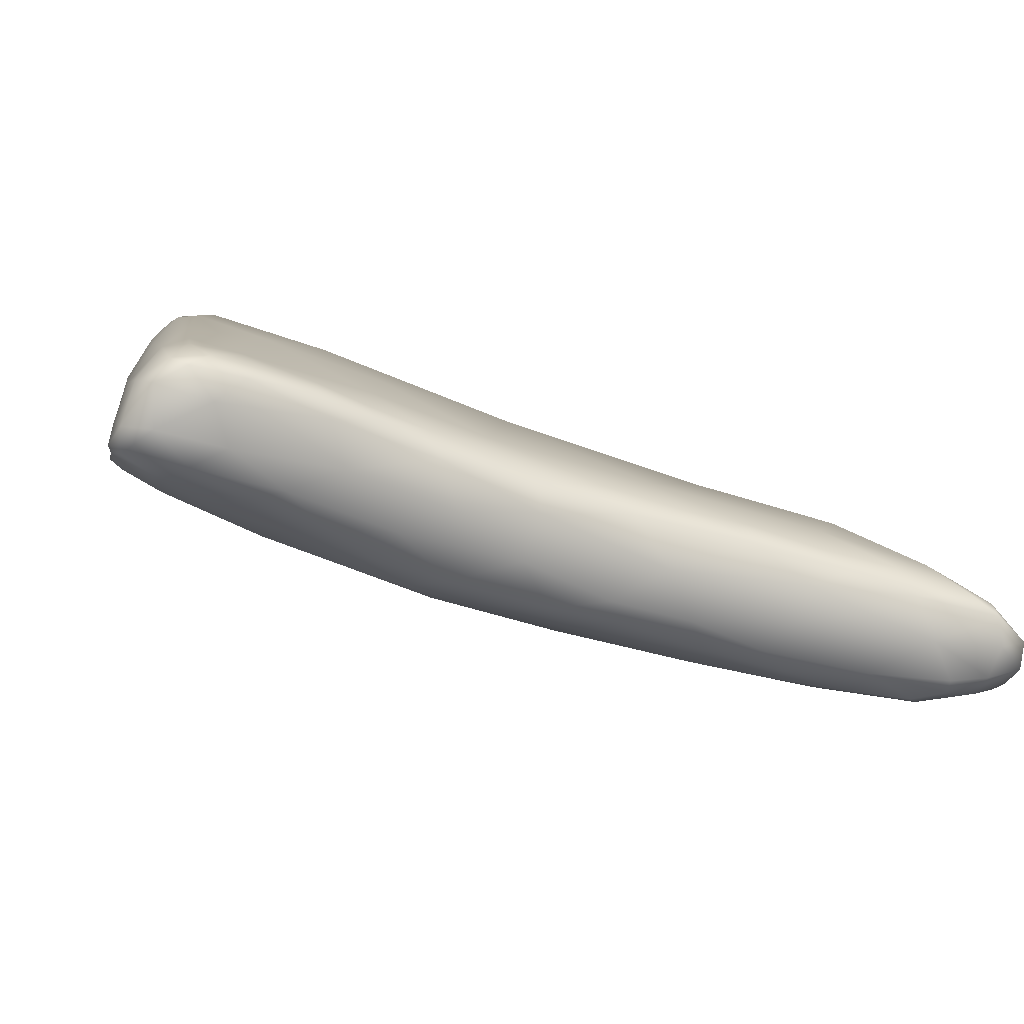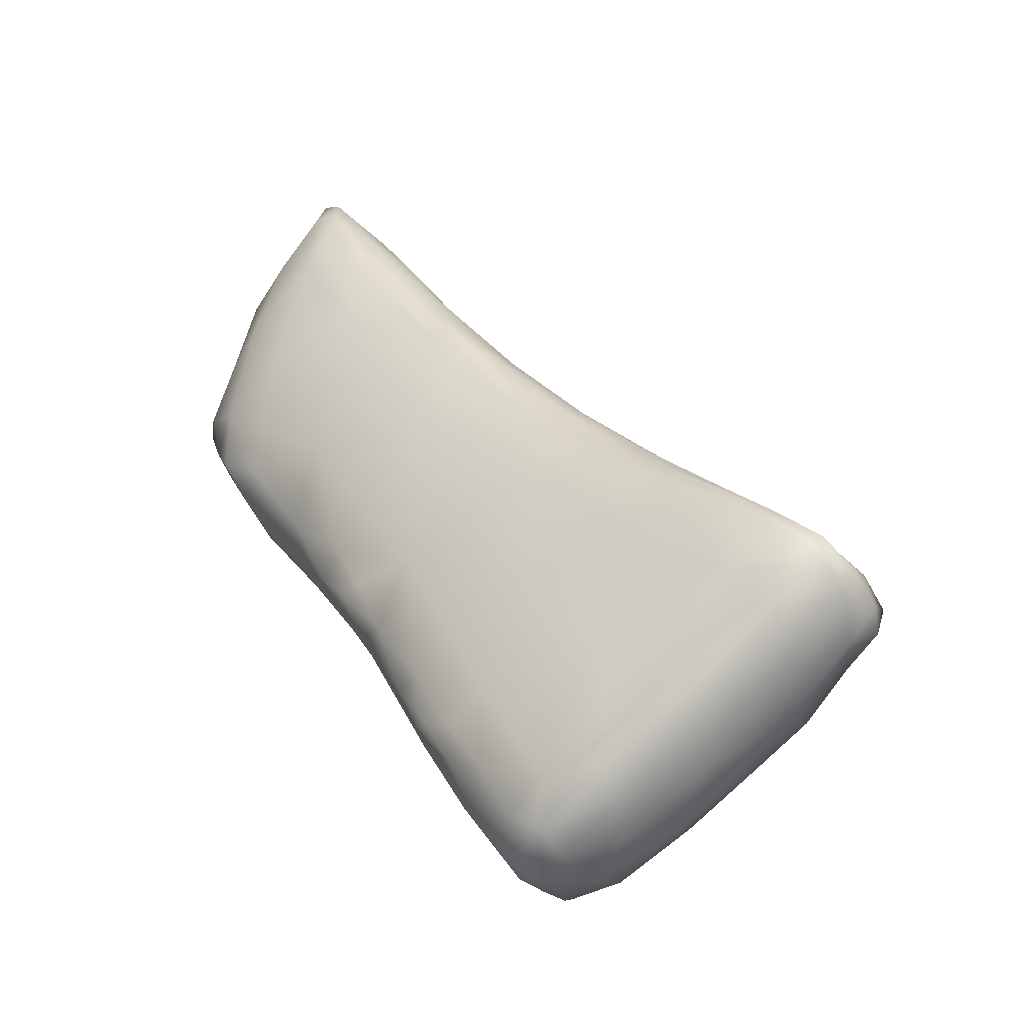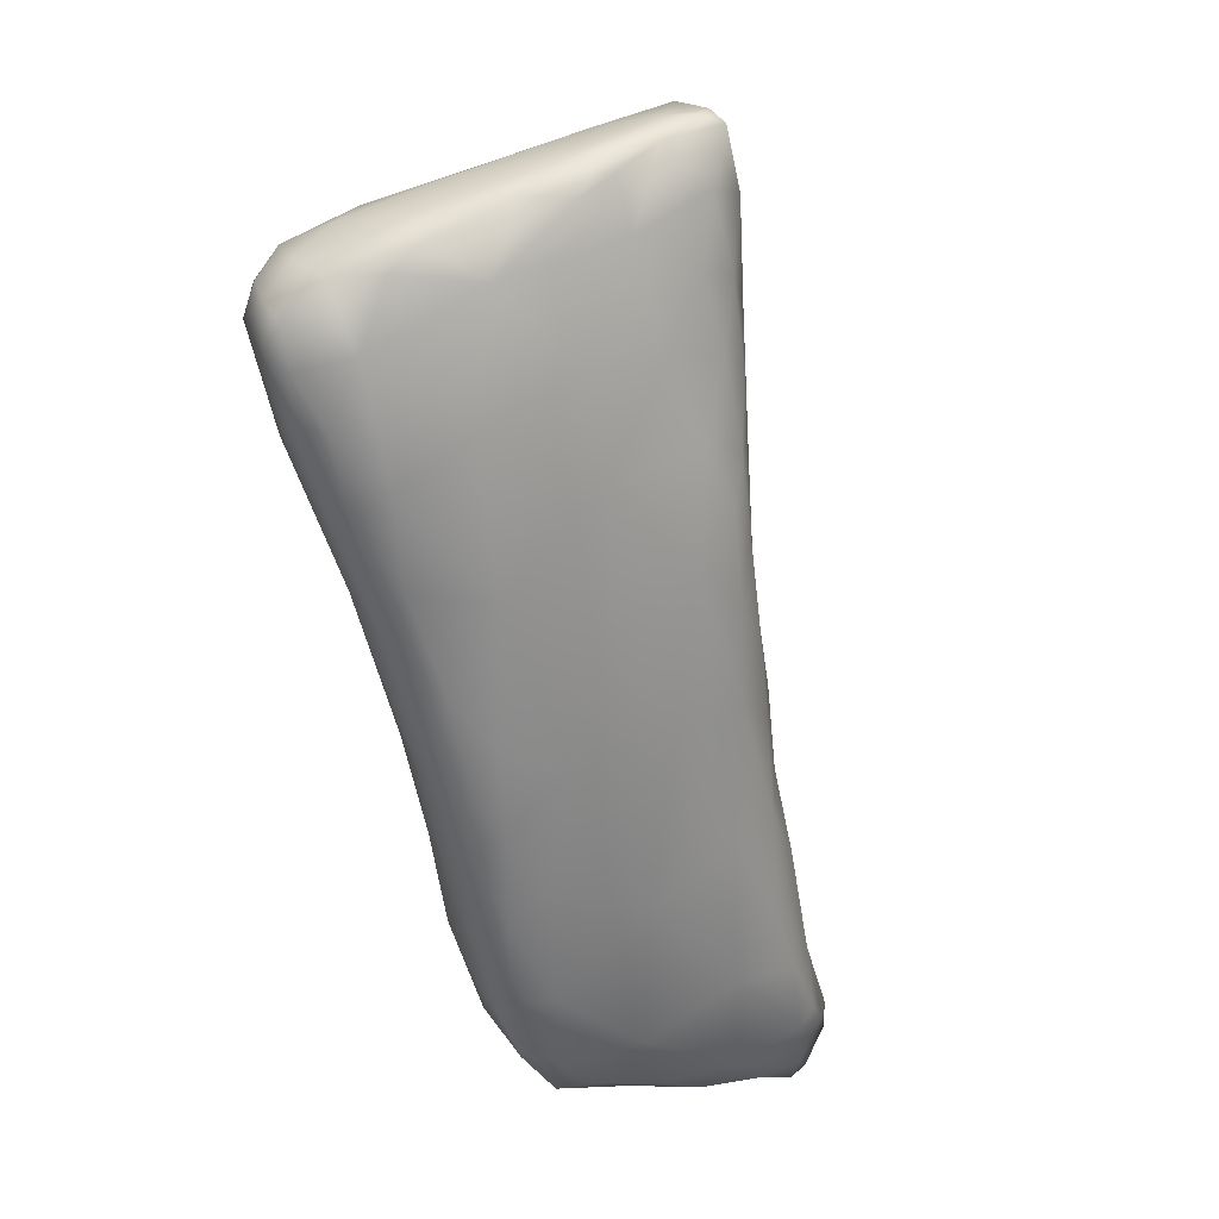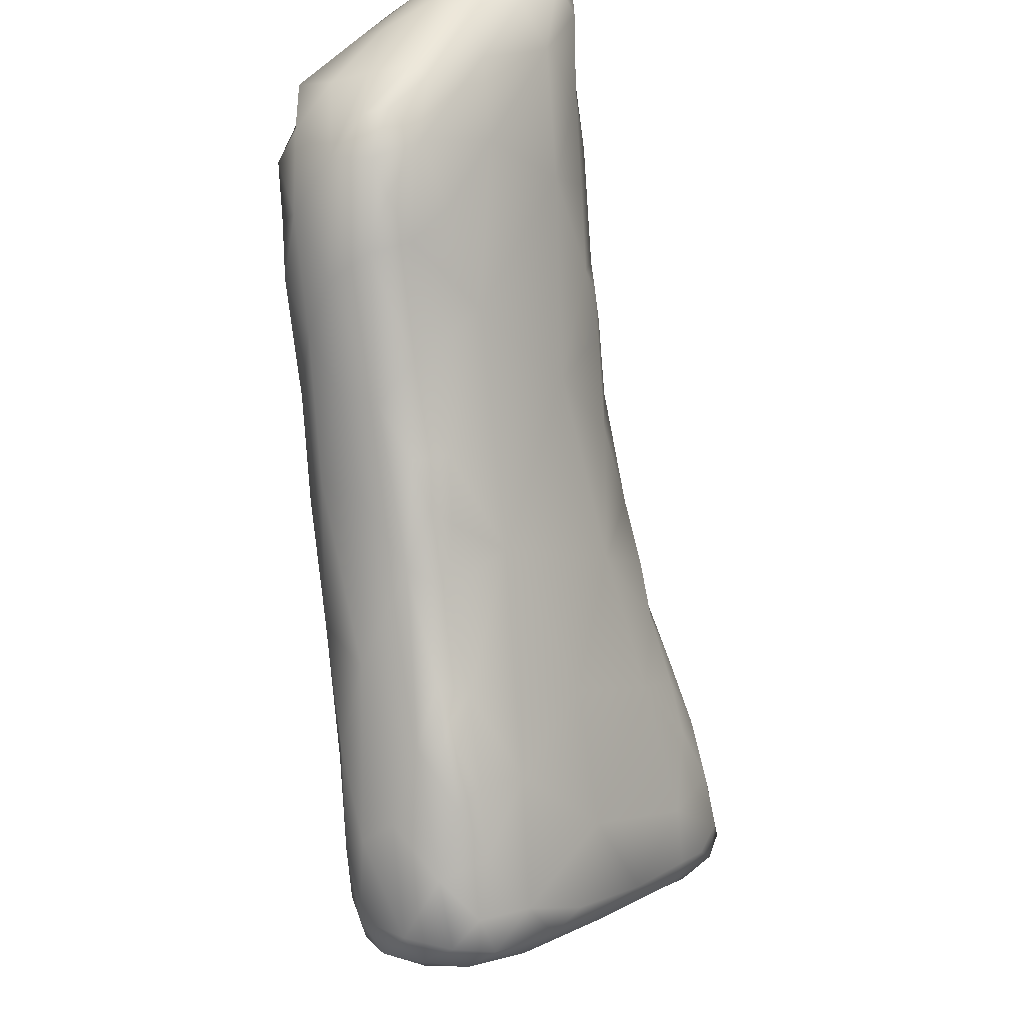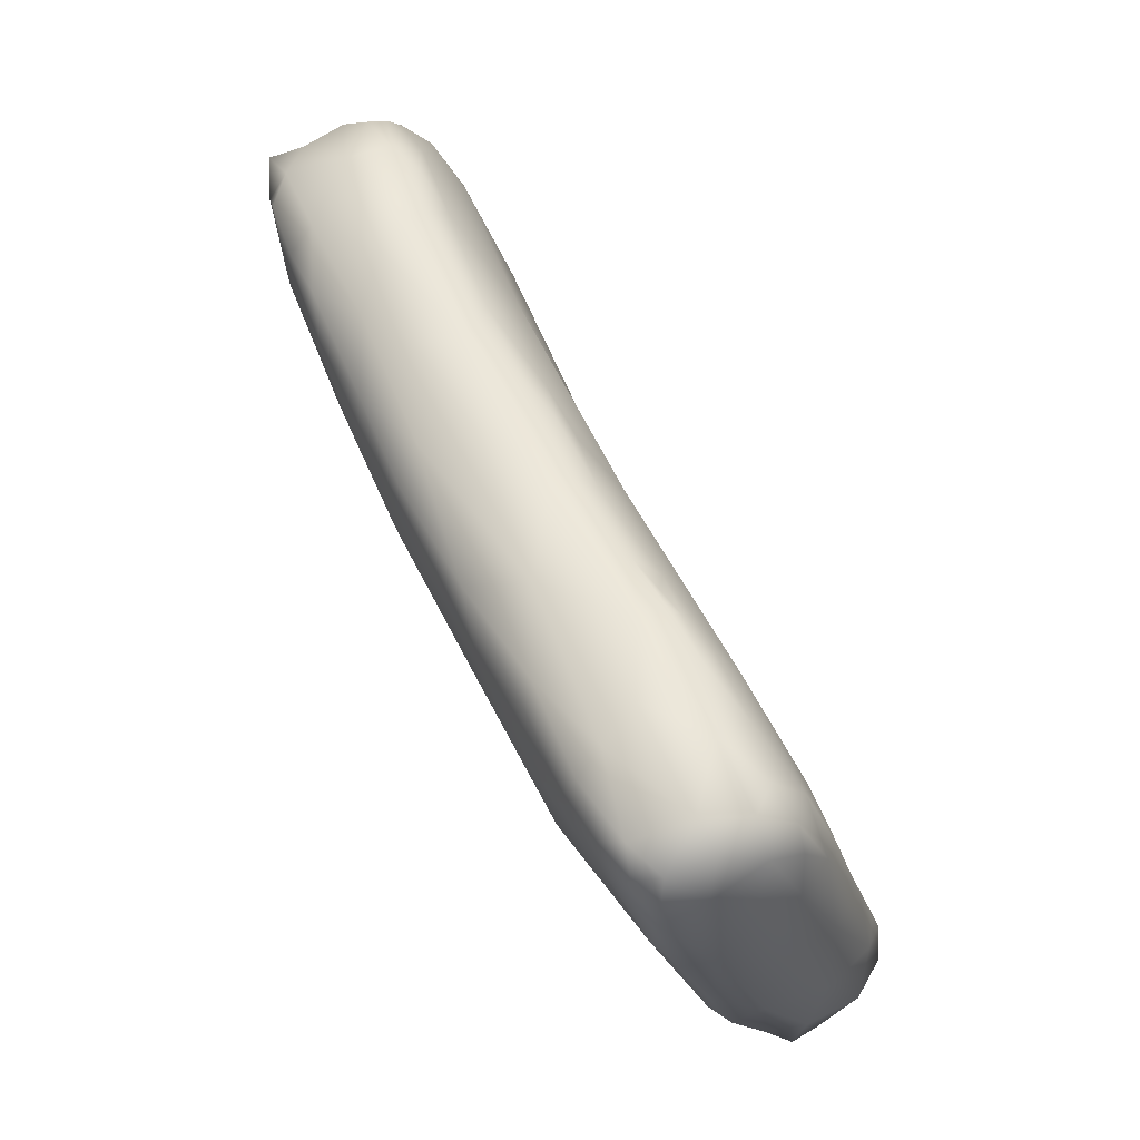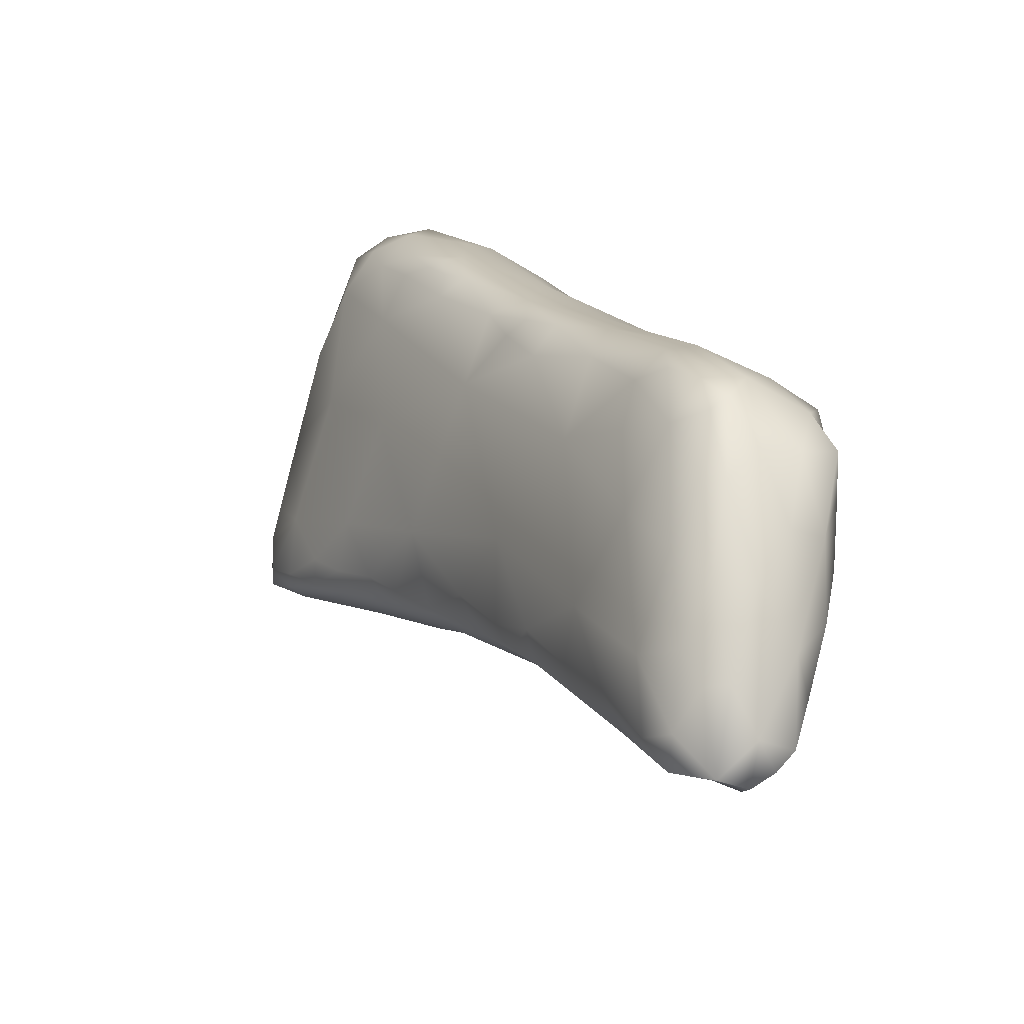
<metadata>
{"format":"obj","ext":"obj","renderer":"f3d","projection":"perspective","resolution":1024,"background":"white","views":[{"elev":32.8,"azim":-129.3,"up":"+Y"},{"elev":59.1,"azim":108.4,"up":"+Y"},{"elev":-40.8,"azim":153.1,"up":"+Y"},{"elev":50.1,"azim":110.4,"up":"+Z"},{"elev":6.4,"azim":82.9,"up":"+Z"},{"elev":67.2,"azim":-96.7,"up":"+Z"}]}
</metadata>
<code>
o 312782616
v 7.901 1.628 2.196
v 7.93 1.624 2.194
v 7.963 1.589 2.215
v 7.914 1.653 2.205
v 7.894 1.579 2.238
v 7.854 1.608 2.253
v 7.958 1.634 2.22
v 7.88 1.656 2.227
v 7.933 1.692 2.24
v 7.9 1.701 2.243
v 7.961 1.513 2.276
v 7.999 1.546 2.241
v 8.021 1.543 2.243
v 8.039 1.574 2.261
v 7.856 1.678 2.294
v 8.028 1.519 2.262
v 8.079 1.516 2.282
v 7.873 1.523 2.296
v 7.832 1.554 2.309
v 7.837 1.624 2.297
v 8.01 1.644 2.272
v 7.884 1.719 2.281
v 7.912 1.719 2.274
v 8.08 1.452 2.342
v 7.883 1.455 2.361
v 8.126 1.577 2.335
v 7.981 1.692 2.305
v 8.154 1.468 2.337
v 7.817 1.496 2.359
v 8.168 1.501 2.344
v 8.089 1.633 2.354
v 7.854 1.693 2.339
v 7.891 1.716 2.314
v 7.964 1.422 2.382
v 8.177 1.439 2.365
v 7.8 1.564 2.348
v 7.776 1.579 2.414
v 7.804 1.633 2.416
v 7.935 1.712 2.315
v 8.228 1.437 2.395
v 7.781 1.511 2.383
v 8.22 1.528 2.399
v 7.823 1.658 2.416
v 8.044 1.666 2.377
v 7.969 1.698 2.335
v 7.861 1.691 2.367
v 8.039 1.366 2.452
v 8.173 1.392 2.435
v 7.805 1.425 2.425
v 8.253 1.479 2.422
v 7.755 1.454 2.437
v 8.193 1.577 2.412
v 7.931 1.677 2.382
v 7.893 1.372 2.464
v 8.174 1.605 2.441
v 8.252 1.407 2.442
v 8.268 1.435 2.448
v 7.745 1.407 2.473
v 8.134 1.623 2.446
v 7.852 1.655 2.431
v 8.227 1.381 2.473
v 8.257 1.534 2.459
v 7.736 1.494 2.457
v 8.045 1.613 2.487
v 8.094 1.326 2.53
v 7.765 1.356 2.524
v 7.826 1.3 2.586
v 8.172 1.355 2.505
v 8.253 1.403 2.478
v 7.706 1.418 2.51
v 8.274 1.482 2.467
v 7.707 1.511 2.524
v 8.223 1.573 2.457
v 7.741 1.566 2.526
v 7.789 1.616 2.477
v 7.862 1.608 2.513
v 8.199 1.365 2.526
v 7.696 1.371 2.552
v 8.27 1.463 2.502
v 8.245 1.562 2.489
v 7.816 1.626 2.474
v 7.949 1.292 2.592
v 8.265 1.519 2.501
v 8.189 1.581 2.505
v 7.64 1.372 2.608
v 8.202 1.388 2.557
v 8.192 1.421 2.595
v 7.661 1.439 2.585
v 7.779 1.586 2.535
v 8.091 1.537 2.605
v 8.041 1.289 2.615
v 8.118 1.326 2.578
v 7.708 1.271 2.674
v 7.644 1.323 2.647
v 8.228 1.49 2.569
v 8.233 1.539 2.525
v 7.951 1.553 2.597
v 8.124 1.332 2.608
v 7.667 1.49 2.619
v 8.185 1.53 2.572
v 7.738 1.557 2.583
v 7.805 1.228 2.721
v 7.886 1.222 2.727
v 7.596 1.377 2.672
v 7.57 1.407 2.742
v 8.135 1.43 2.665
v 7.693 1.52 2.632
v 8.025 1.276 2.683
v 8.071 1.339 2.692
v 8.167 1.49 2.624
v 7.789 1.53 2.639
v 8.136 1.504 2.632
v 7.958 1.25 2.695
v 7.576 1.243 2.789
v 7.591 1.341 2.685
v 8.127 1.458 2.676
v 7.621 1.466 2.729
v 8.125 1.474 2.667
v 7.536 1.291 2.773
v 7.671 1.484 2.724
v 7.914 1.451 2.764
v 8.067 1.465 2.697
v 7.929 1.222 2.774
v 7.543 1.34 2.754
v 8.079 1.433 2.715
v 7.836 1.186 2.808
v 7.895 1.212 2.773
v 7.65 1.182 2.854
v 8.102 1.456 2.688
v 7.765 1.17 2.847
v 7.486 1.232 2.862
v 7.933 1.24 2.816
v 7.484 1.296 2.824
v 7.999 1.367 2.794
v 7.467 1.331 2.862
v 7.995 1.413 2.775
v 7.603 1.451 2.8
v 7.579 1.442 2.804
v 7.696 1.439 2.82
v 7.951 1.296 2.832
v 7.536 1.417 2.852
v 7.473 1.37 2.889
v 7.859 1.187 2.859
v 7.494 1.183 2.93
v 7.473 1.256 2.854
v 7.949 1.376 2.842
v 7.943 1.399 2.821
v 7.564 1.432 2.837
v 7.889 1.293 2.92
v 7.568 1.421 2.869
v 7.789 1.151 2.903
v 7.697 1.122 2.972
v 7.425 1.219 2.927
v 7.403 1.256 2.933
v 7.42 1.336 2.94
v 7.747 1.359 2.953
v 7.371 1.213 2.978
v 7.881 1.242 2.911
v 7.362 1.297 3.002
v 7.92 1.346 2.88
v 7.89 1.375 2.868
v 7.455 1.377 2.948
v 7.572 1.126 3.011
v 7.788 1.143 2.964
v 7.836 1.19 2.941
v 7.378 1.195 2.997
v 7.336 1.247 3.01
v 7.547 1.375 2.981
v 7.741 1.122 3.002
v 7.341 1.225 3.011
v 7.398 1.344 3.003
v 7.843 1.319 2.948
v 7.501 1.39 2.935
v 7.814 1.211 3.007
v 7.705 1.105 3.052
v 7.649 1.103 3.061
v 7.313 1.245 3.053
v 7.794 1.25 3.044
v 7.44 1.361 3.013
v 7.608 1.318 3.072
v 7.755 1.144 3.032
v 7.436 1.155 3.043
v 7.331 1.315 3.083
v 7.521 1.121 3.071
v 7.339 1.198 3.065
v 7.763 1.286 3.045
v 7.706 1.307 3.052
v 7.372 1.334 3.071
v 7.453 1.329 3.082
v 7.593 1.107 3.08
v 7.46 1.141 3.087
v 7.388 1.17 3.081
v 7.335 1.193 3.095
v 7.301 1.242 3.1
v 7.751 1.256 3.092
v 7.319 1.275 3.082
v 7.633 1.103 3.106
v 7.316 1.214 3.094
v 7.685 1.12 3.088
v 7.543 1.131 3.105
v 7.426 1.177 3.111
v 7.726 1.18 3.103
v 7.309 1.274 3.113
v 7.68 1.265 3.113
v 7.361 1.308 3.106
v 7.344 1.228 3.111
v 7.725 1.229 3.116
v 7.542 1.285 3.126
v 7.631 1.141 3.119
v 7.545 1.167 3.134
v 7.49 1.208 3.147
v 7.394 1.249 3.137
v 7.438 1.291 3.127
v 7.629 1.183 3.142
v 7.689 1.207 3.142
v 7.676 1.229 3.144
v 7.496 1.254 3.149
v 7.398 1.275 3.124
v 7.611 1.247 3.142
v 7.6 1.222 3.143
f 1 2 3
f 2 1 4
f 3 5 1
f 6 1 5
f 3 2 7
f 8 1 6
f 7 2 4
f 1 8 4
f 9 7 4
f 8 10 4
f 9 4 10
f 11 5 3
f 12 11 3
f 13 12 3
f 13 3 14
f 3 7 14
f 10 8 15
f 16 11 12
f 12 13 16
f 17 16 13
f 18 5 11
f 17 13 14
f 5 19 6
f 6 20 8
f 21 14 7
f 7 9 21
f 8 20 15
f 10 15 22
f 9 10 23
f 11 16 24
f 16 17 24
f 18 11 25
f 18 19 5
f 26 14 21
f 9 27 21
f 22 23 10
f 9 23 27
f 28 24 17
f 18 29 19
f 17 14 30
f 28 17 30
f 30 14 26
f 31 21 27
f 15 32 22
f 22 33 23
f 11 24 34
f 28 35 24
f 19 36 6
f 6 36 20
f 36 37 20
f 37 15 20
f 31 26 21
f 38 32 15
f 22 32 33
f 23 39 27
f 23 33 39
f 34 25 11
f 28 40 35
f 18 25 29
f 40 28 30
f 29 41 19
f 30 26 42
f 41 36 19
f 38 15 37
f 43 32 38
f 27 44 31
f 27 39 45
f 27 45 44
f 33 32 46
f 34 24 47
f 24 35 48
f 29 25 49
f 30 50 40
f 41 29 51
f 26 31 52
f 33 46 53
f 33 53 39
f 47 24 48
f 34 54 25
f 29 49 51
f 30 42 50
f 42 26 52
f 55 31 44
f 32 43 46
f 45 39 53
f 35 40 48
f 40 56 48
f 56 40 57
f 50 57 40
f 51 49 58
f 52 31 55
f 55 44 59
f 46 43 60
f 45 53 44
f 54 34 47
f 49 25 54
f 48 56 61
f 50 42 62
f 41 63 36
f 37 36 63
f 42 52 62
f 53 64 44
f 44 64 59
f 46 60 53
f 47 48 65
f 49 54 66
f 66 54 67
f 48 61 68
f 58 49 66
f 56 57 69
f 51 58 70
f 63 51 70
f 51 63 41
f 57 50 71
f 62 71 50
f 72 37 63
f 62 52 73
f 38 37 74
f 74 37 72
f 52 55 73
f 74 75 38
f 38 75 43
f 60 76 53
f 48 68 65
f 68 61 77
f 66 78 58
f 61 56 69
f 58 78 70
f 79 69 57
f 79 57 71
f 55 80 73
f 43 75 81
f 81 60 43
f 64 53 76
f 54 47 82
f 82 47 65
f 61 69 77
f 62 83 71
f 80 62 73
f 80 55 84
f 59 64 84
f 55 59 84
f 81 76 60
f 78 85 70
f 69 86 77
f 86 69 79
f 87 86 79
f 88 72 63
f 79 71 83
f 83 62 80
f 89 75 74
f 84 64 90
f 91 65 92
f 66 67 93
f 82 67 54
f 68 92 65
f 78 94 85
f 78 66 94
f 68 77 92
f 88 63 70
f 95 87 79
f 79 83 95
f 83 96 95
f 84 96 80
f 96 83 80
f 81 75 89
f 81 89 76
f 64 76 97
f 98 77 86
f 70 85 88
f 74 72 99
f 90 100 84
f 100 96 84
f 89 74 101
f 90 64 97
f 67 82 102
f 102 82 103
f 91 82 65
f 77 98 92
f 88 85 104
f 99 88 105
f 99 72 88
f 87 95 106
f 95 96 100
f 74 107 101
f 93 67 102
f 92 108 91
f 92 98 108
f 87 109 86
f 106 109 87
f 104 105 88
f 95 100 110
f 101 107 111
f 101 111 89
f 89 111 76
f 100 90 112
f 103 82 113
f 82 91 113
f 93 114 94
f 93 94 66
f 94 115 85
f 115 104 85
f 86 109 98
f 110 116 106
f 106 95 110
f 99 117 107
f 74 99 107
f 118 110 112
f 111 97 76
f 100 112 110
f 91 108 113
f 94 114 119
f 94 119 115
f 108 98 109
f 105 117 99
f 116 110 118
f 107 117 120
f 97 121 90
f 90 122 112
f 118 112 122
f 107 120 111
f 123 113 108
f 115 124 104
f 105 104 124
f 116 125 106
f 122 90 121
f 103 126 102
f 103 127 126
f 103 113 127
f 114 93 128
f 102 128 93
f 125 116 129
f 116 118 129
f 111 121 97
f 118 122 129
f 130 102 126
f 113 123 127
f 131 119 114
f 108 132 123
f 132 108 109
f 124 119 133
f 119 124 115
f 109 106 134
f 135 105 124
f 106 125 134
f 125 129 122
f 122 121 136
f 120 117 137
f 117 138 137
f 120 139 111
f 140 109 134
f 141 138 117
f 125 122 136
f 120 137 139
f 128 102 130
f 140 132 109
f 124 133 135
f 142 105 135
f 142 141 105
f 125 136 134
f 117 105 141
f 111 139 121
f 123 143 127
f 131 114 144
f 123 132 143
f 131 145 119
f 145 133 119
f 136 146 134
f 121 147 136
f 138 141 148
f 138 148 137
f 127 143 126
f 114 128 144
f 134 149 140
f 146 136 147
f 148 150 137
f 150 139 137
f 126 151 130
f 130 151 152
f 126 143 151
f 144 153 131
f 145 153 154
f 131 153 145
f 154 133 145
f 133 154 135
f 142 135 155
f 139 156 121
f 148 141 150
f 130 152 128
f 154 153 157
f 132 140 158
f 159 135 154
f 155 135 159
f 160 149 134
f 134 146 160
f 160 146 161
f 161 146 147
f 142 162 141
f 152 163 128
f 151 143 164
f 132 165 143
f 158 165 132
f 166 157 153
f 158 140 149
f 159 154 167
f 156 139 168
f 161 121 156
f 147 121 161
f 139 150 168
f 152 151 169
f 164 143 165
f 144 166 153
f 170 154 157
f 167 154 170
f 159 171 155
f 142 155 171
f 161 156 172
f 161 172 160
f 141 162 173
f 150 141 173
f 169 151 164
f 144 128 163
f 174 165 158
f 149 174 158
f 149 160 172
f 142 171 162
f 173 168 150
f 152 175 176
f 169 175 152
f 157 166 170
f 167 170 177
f 172 178 149
f 179 162 171
f 156 168 180
f 162 179 173
f 152 176 163
f 181 169 164
f 166 144 182
f 163 182 144
f 181 164 165
f 167 177 159
f 174 149 178
f 159 183 171
f 173 179 168
f 181 175 169
f 182 163 184
f 185 166 182
f 166 185 170
f 170 185 177
f 178 172 186
f 187 186 156
f 172 156 186
f 188 171 183
f 156 180 187
f 171 188 179
f 179 189 168
f 163 190 184
f 163 176 190
f 182 184 191
f 182 191 192
f 182 192 185
f 185 192 193
f 165 174 181
f 177 185 194
f 186 195 178
f 159 177 196
f 196 183 159
f 190 176 197
f 185 198 194
f 198 185 193
f 194 196 177
f 189 180 168
f 179 188 189
f 175 199 176
f 190 200 184
f 197 200 190
f 199 175 181
f 200 191 184
f 201 192 191
f 201 193 192
f 181 174 202
f 178 202 174
f 203 196 194
f 195 186 204
f 180 204 187
f 186 187 204
f 183 205 188
f 176 199 197
f 181 202 199
f 201 191 200
f 198 193 206
f 193 201 206
f 207 202 178
f 198 206 194
f 195 207 178
f 195 204 207
f 183 196 203
f 203 205 183
f 189 208 180
f 188 205 189
f 200 197 209
f 197 199 209
f 199 202 209
f 210 201 200
f 201 210 211
f 206 201 211
f 211 212 206
f 206 212 203
f 194 206 203
f 208 204 180
f 189 213 208
f 205 213 189
f 209 210 200
f 209 202 214
f 214 210 209
f 202 215 214
f 211 210 214
f 202 207 215
f 215 207 216
f 211 217 212
f 217 218 212
f 216 204 219
f 207 204 216
f 218 203 212
f 217 213 218
f 208 213 217
f 219 208 217
f 219 204 208
f 205 203 218
f 213 205 218
f 214 215 220
f 214 220 211
f 211 220 217
f 216 220 215
f 220 219 217
f 216 219 220

</code>
